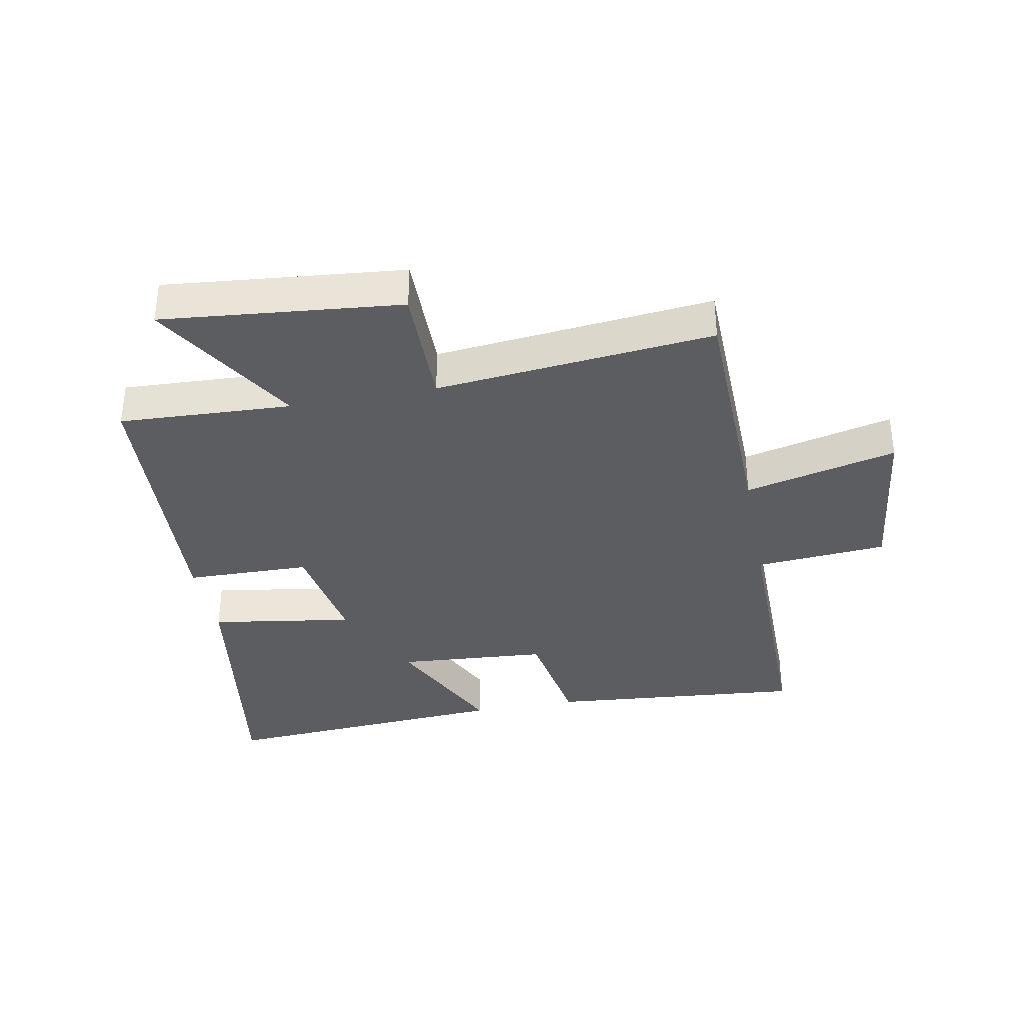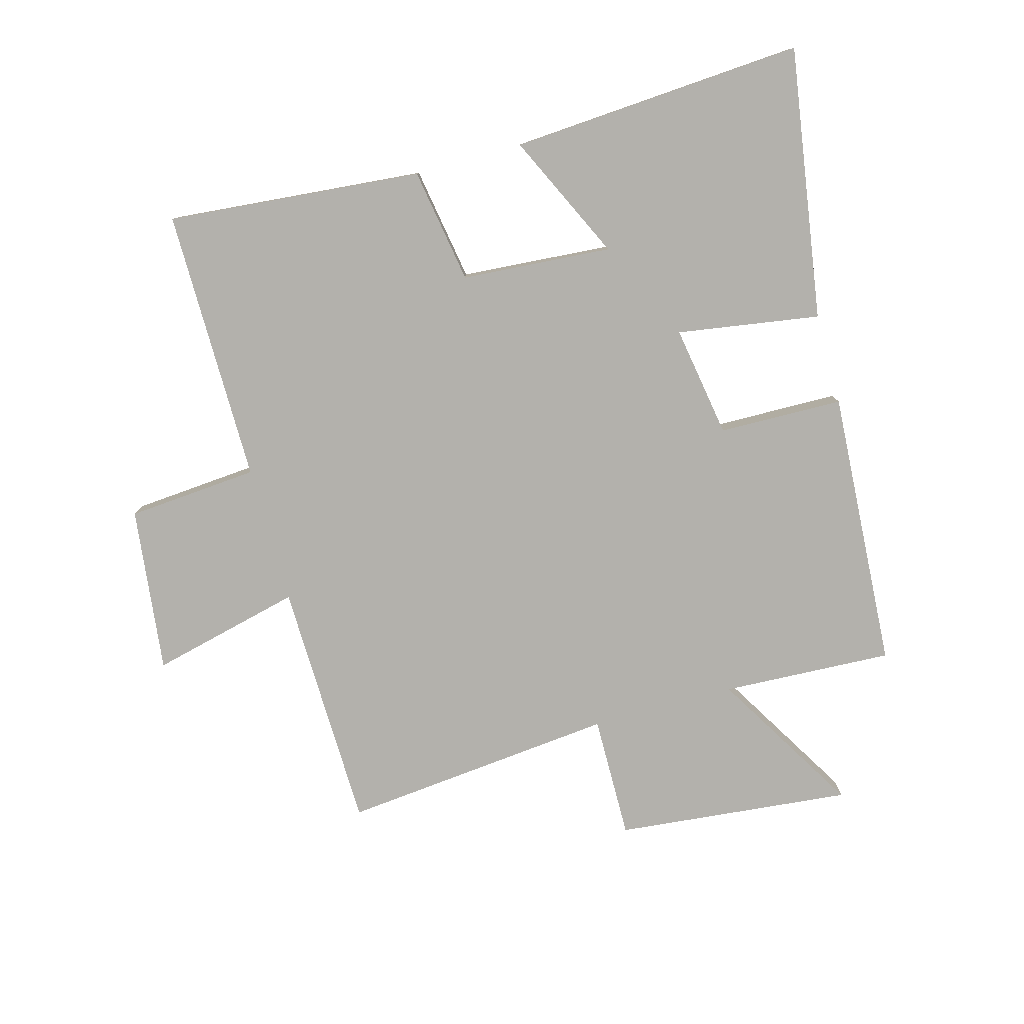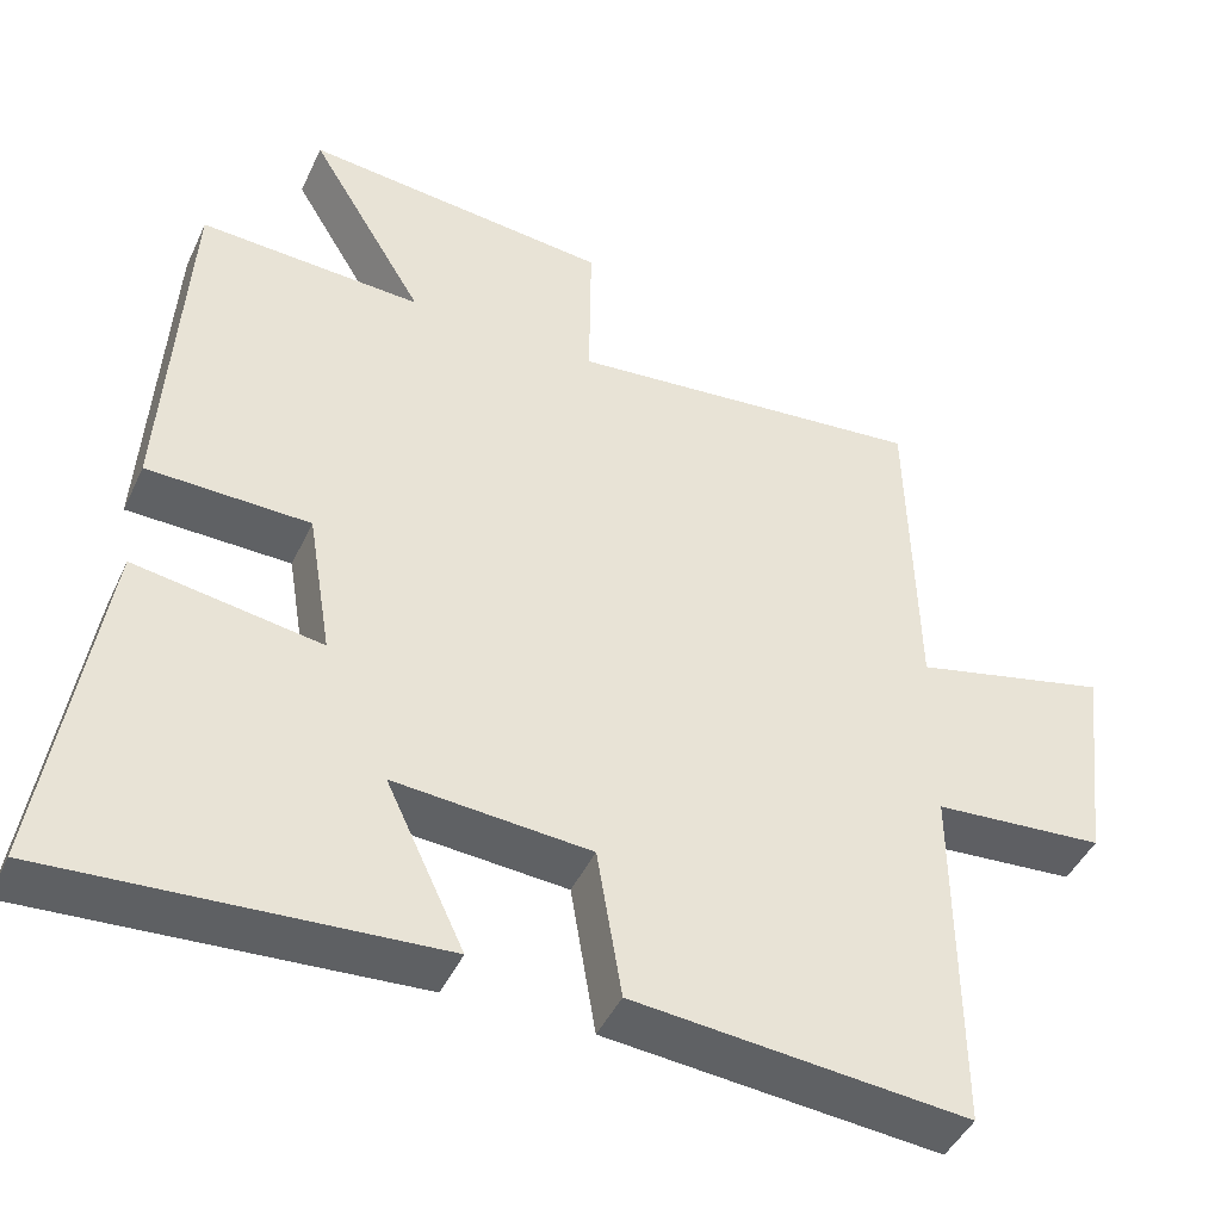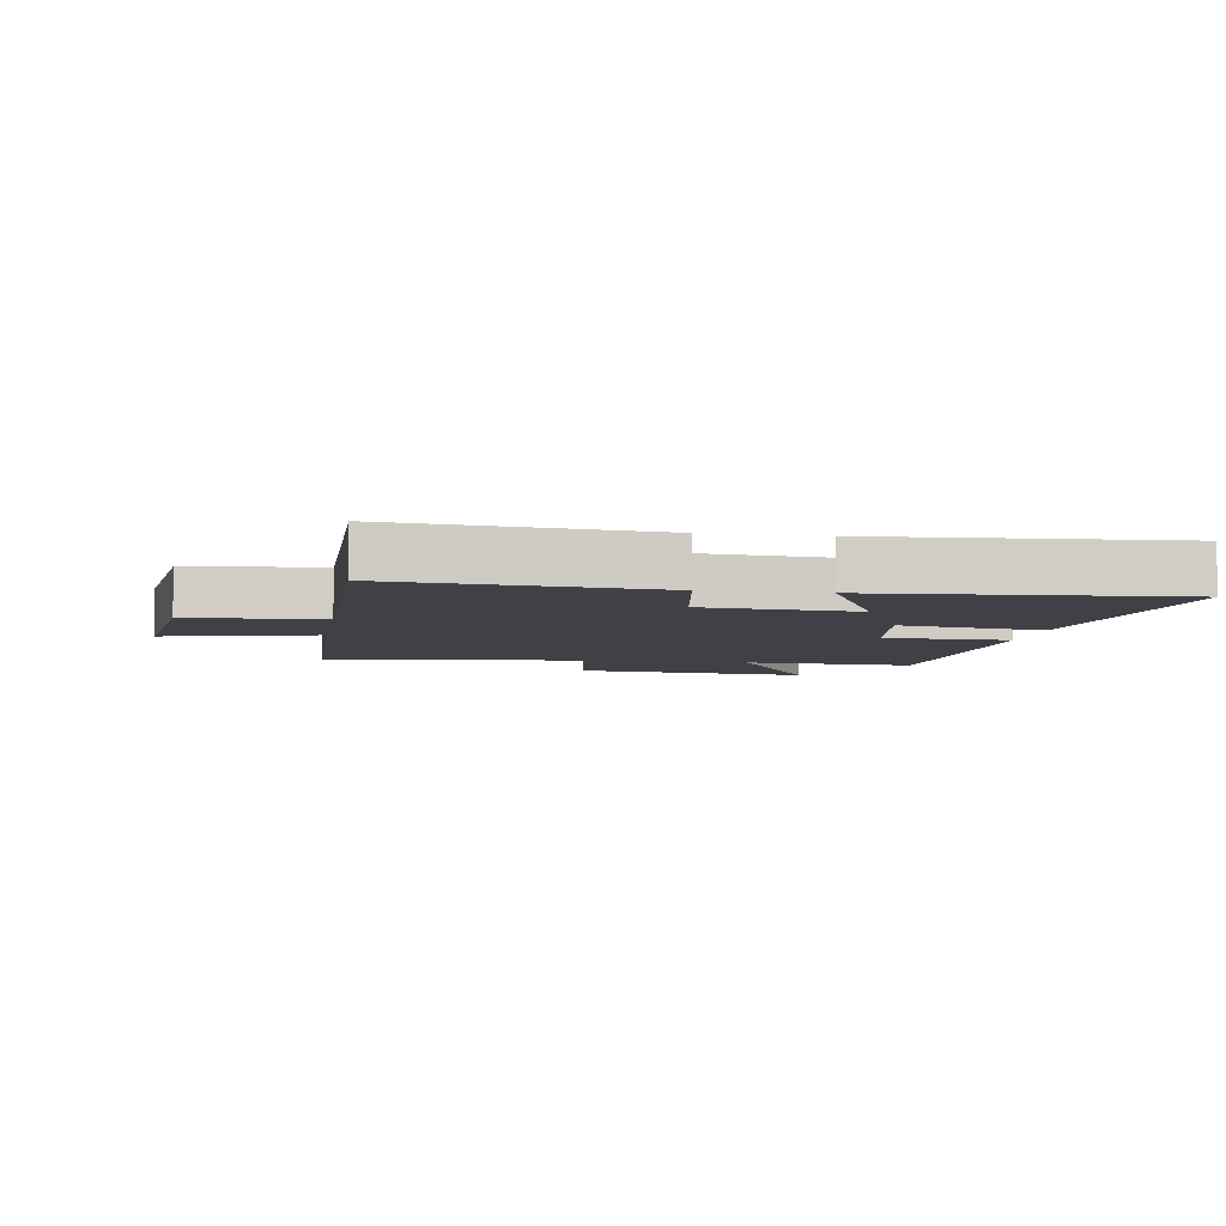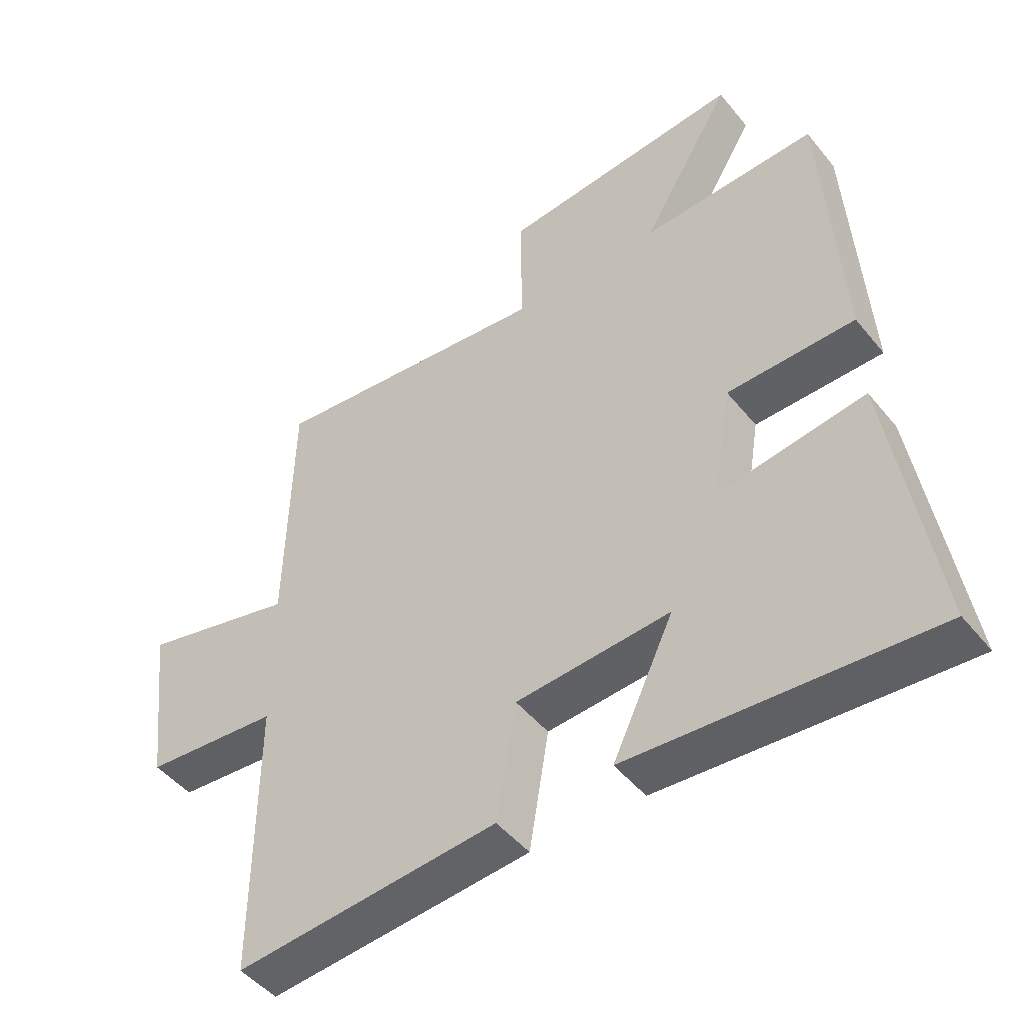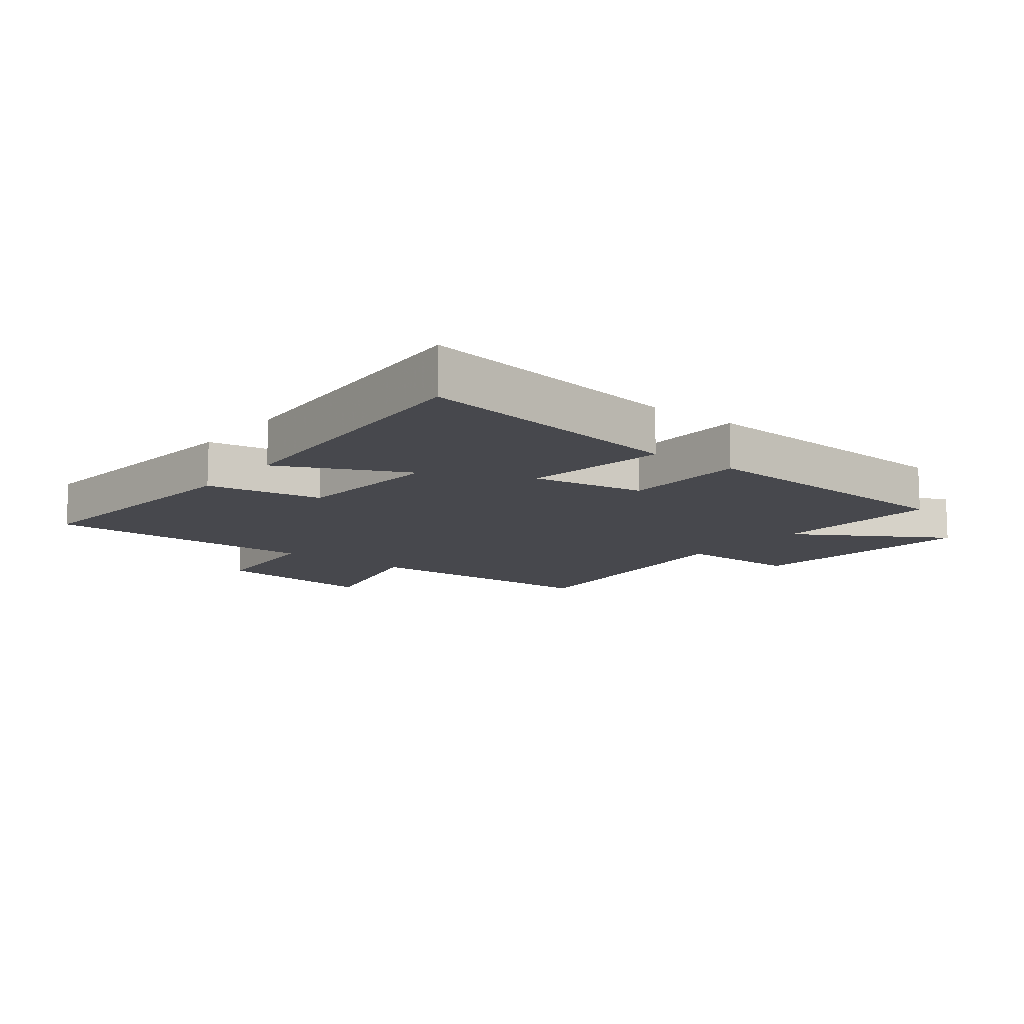
<metadata>
{"format":"obj","ext":"obj","renderer":"f3d","projection":"perspective","resolution":1024,"background":"white","views":[{"elev":-35.6,"azim":10.8,"up":"+Y"},{"elev":-79.1,"azim":-164.6,"up":"+Y"},{"elev":-44.8,"azim":-23.9,"up":"+Z"},{"elev":-6.0,"azim":171.0,"up":"+Y"},{"elev":-47.5,"azim":-143.1,"up":"+Z"},{"elev":-11.7,"azim":-127.9,"up":"+Y"}]}
</metadata>
<code>
v 0.491 0.07 0.545
v 0.5 0.07 0.137
v 0.745 0.07 0.196
v 0.713 0.07 -0.074
v 0.5 0.07 -0.091
v 0.502 0.07 -0.537
v 0.087 0.07 -0.5
v 0.056 0.07 -0.313
v -0.188 0.07 -0.295
v -0.091 0.07 -0.5
v -0.568 0.07 -0.532
v -0.5 0.07 -0.092
v -0.268 0.07 -0.128
v -0.298 0.07 0.054
v -0.5 0.07 0.058
v -0.473 0.07 0.513
v -0.195 0.07 0.5
v -0.339 0.07 0.74
v 0.045 0.07 0.702
v 0.043 0.07 0.5
v 0.491 0 0.545
v 0.5 0 0.137
v 0.745 0 0.196
v 0.713 0 -0.074
v 0.5 0 -0.091
v 0.502 0 -0.537
v 0.087 0 -0.5
v 0.056 0 -0.313
v -0.188 0 -0.295
v -0.091 0 -0.5
v -0.568 0 -0.532
v -0.5 0 -0.092
v -0.268 0 -0.128
v -0.298 0 0.054
v -0.5 0 0.058
v -0.473 0 0.513
v -0.195 0 0.5
v -0.339 0 0.74
v 0.045 0 0.702
v 0.043 0 0.5
f 17 18 19 20
f 14 15 16 17
f 13 14 17 20
f 10 11 12 13
f 9 10 13
f 8 9 13 20
f 5 6 7 8
f 5 8 20 1
f 2 3 4 5
f 1 2 5
f 40 39 38 37
f 37 36 35 34
f 40 37 34 33
f 33 32 31 30
f 33 30 29
f 40 33 29 28
f 28 27 26 25
f 21 40 28 25
f 25 24 23 22
f 25 22 21
f 1 21 22 2
f 2 22 23 3
f 3 23 24 4
f 4 24 25 5
f 5 25 26 6
f 6 26 27 7
f 7 27 28 8
f 8 28 29 9
f 9 29 30 10
f 10 30 31 11
f 11 31 32 12
f 12 32 33 13
f 13 33 34 14
f 14 34 35 15
f 15 35 36 16
f 16 36 37 17
f 17 37 38 18
f 18 38 39 19
f 19 39 40 20
f 20 40 21 1

</code>
